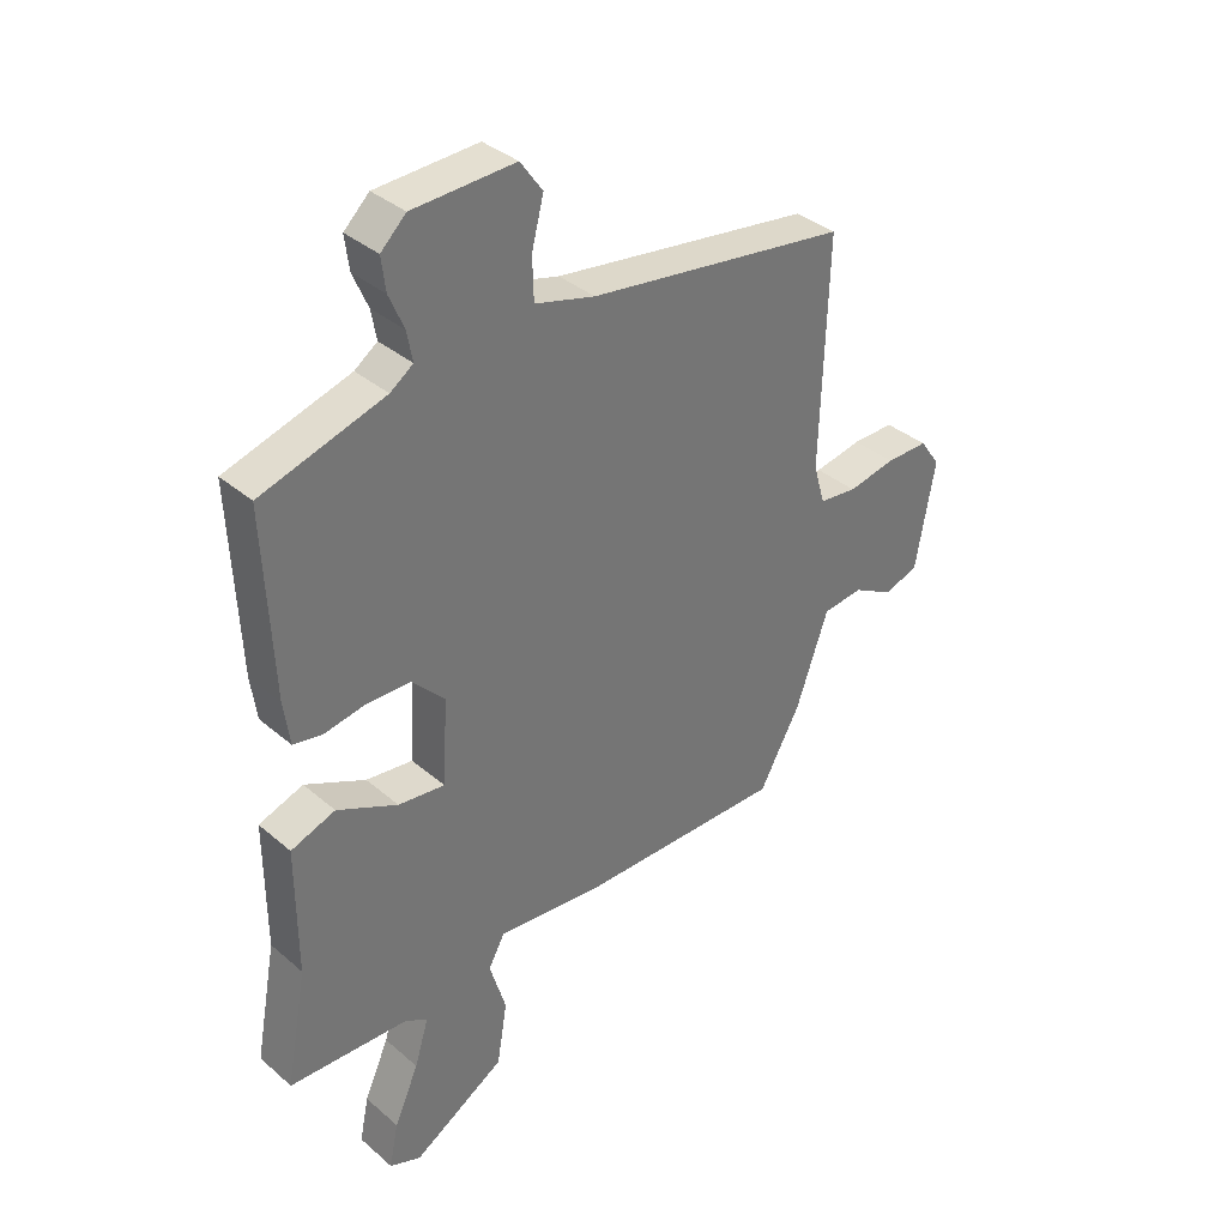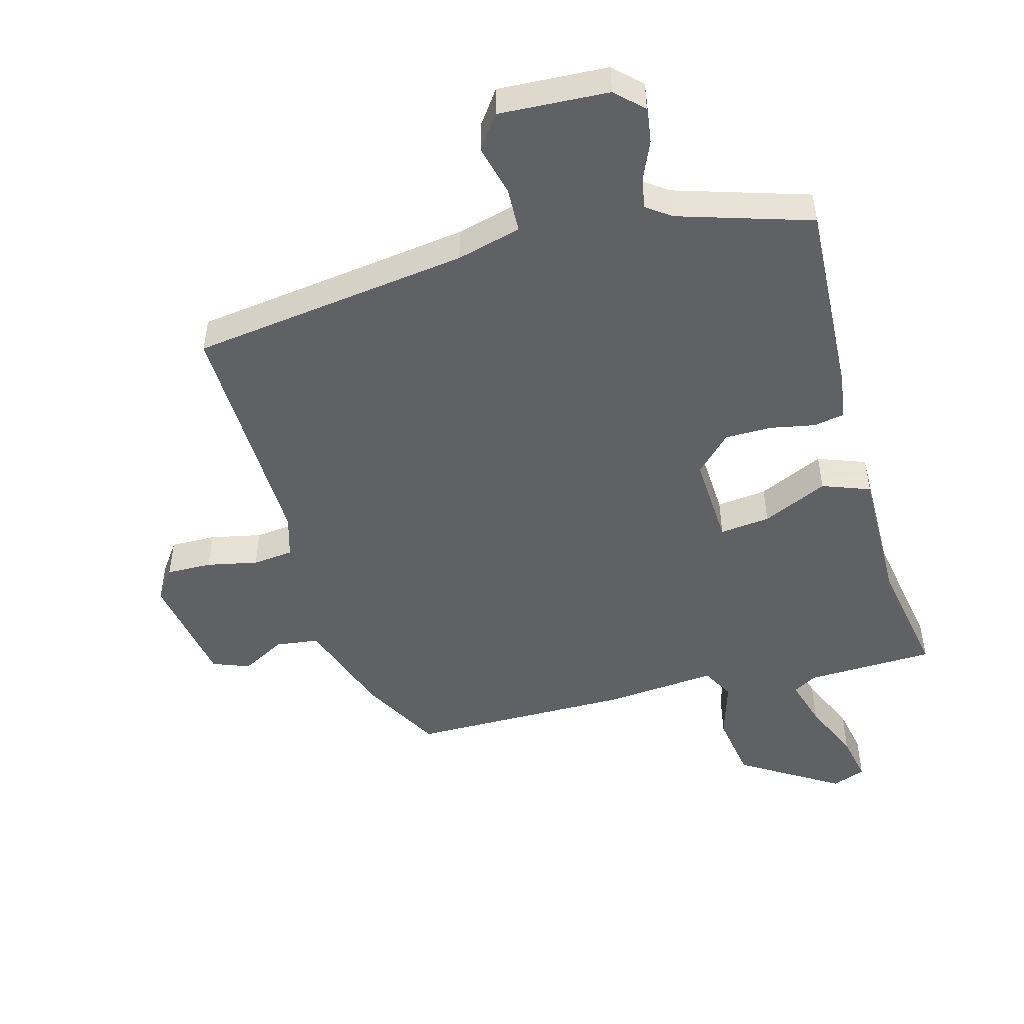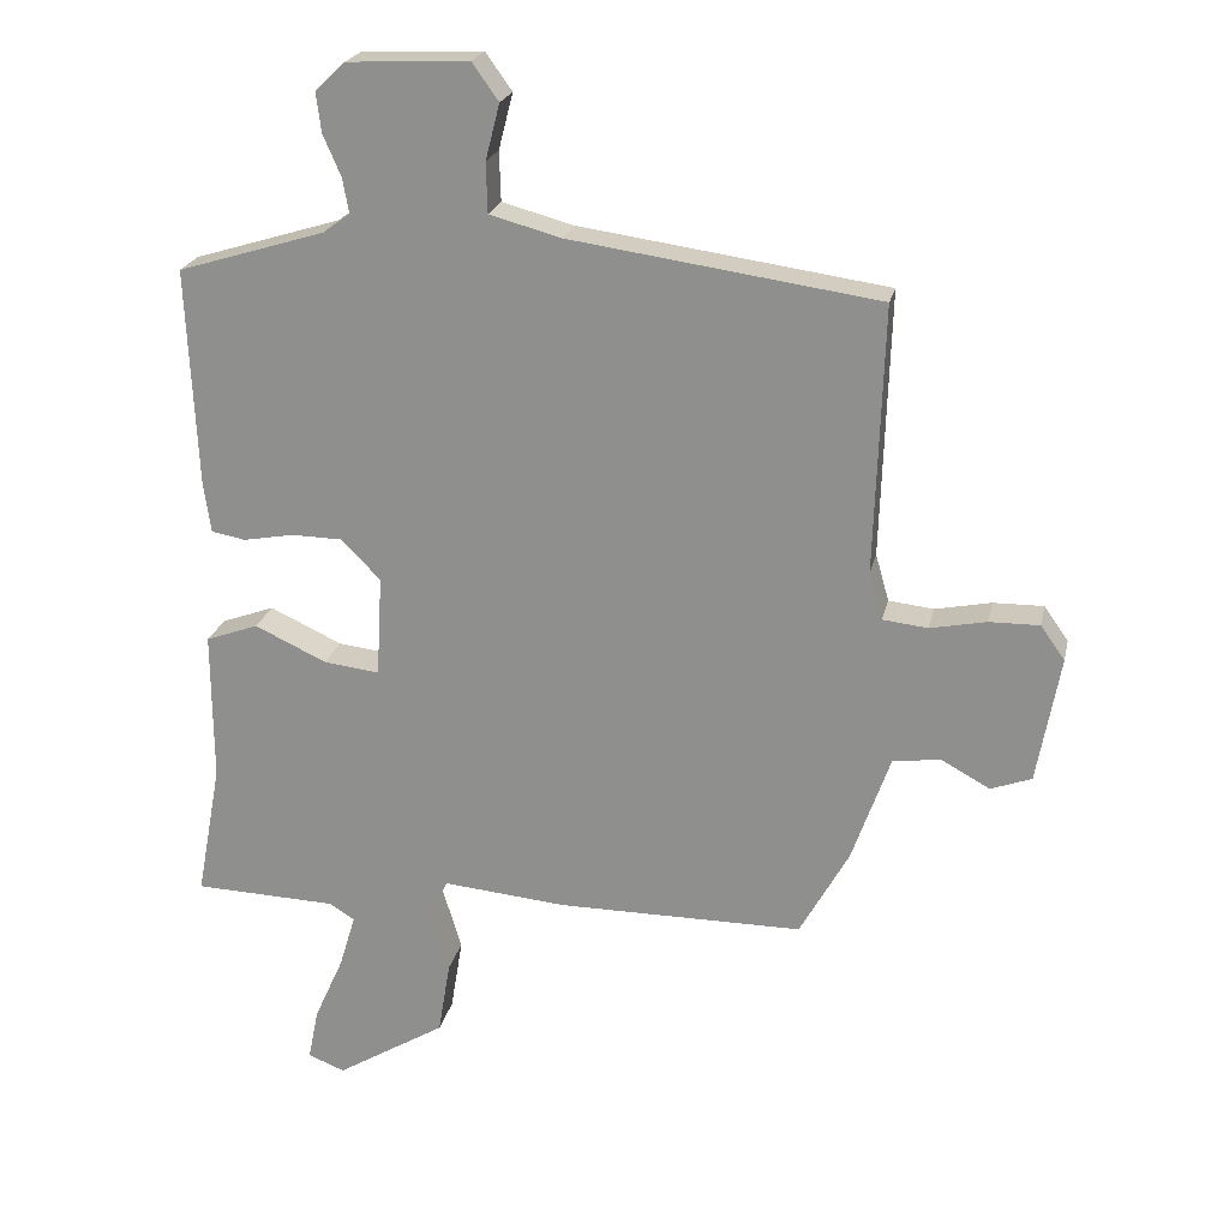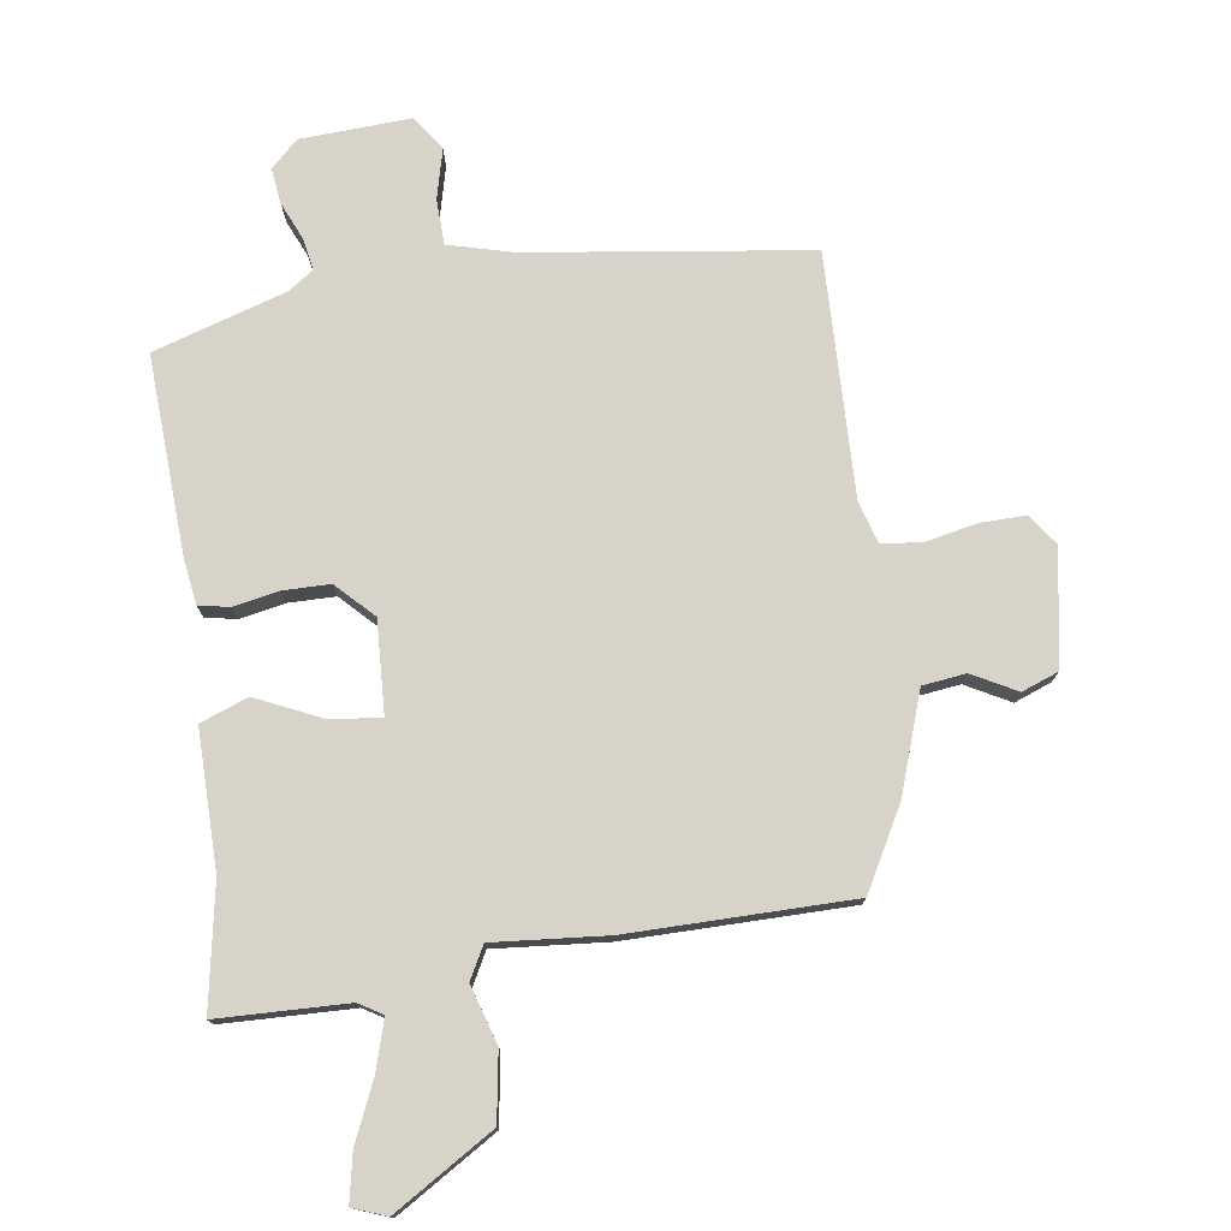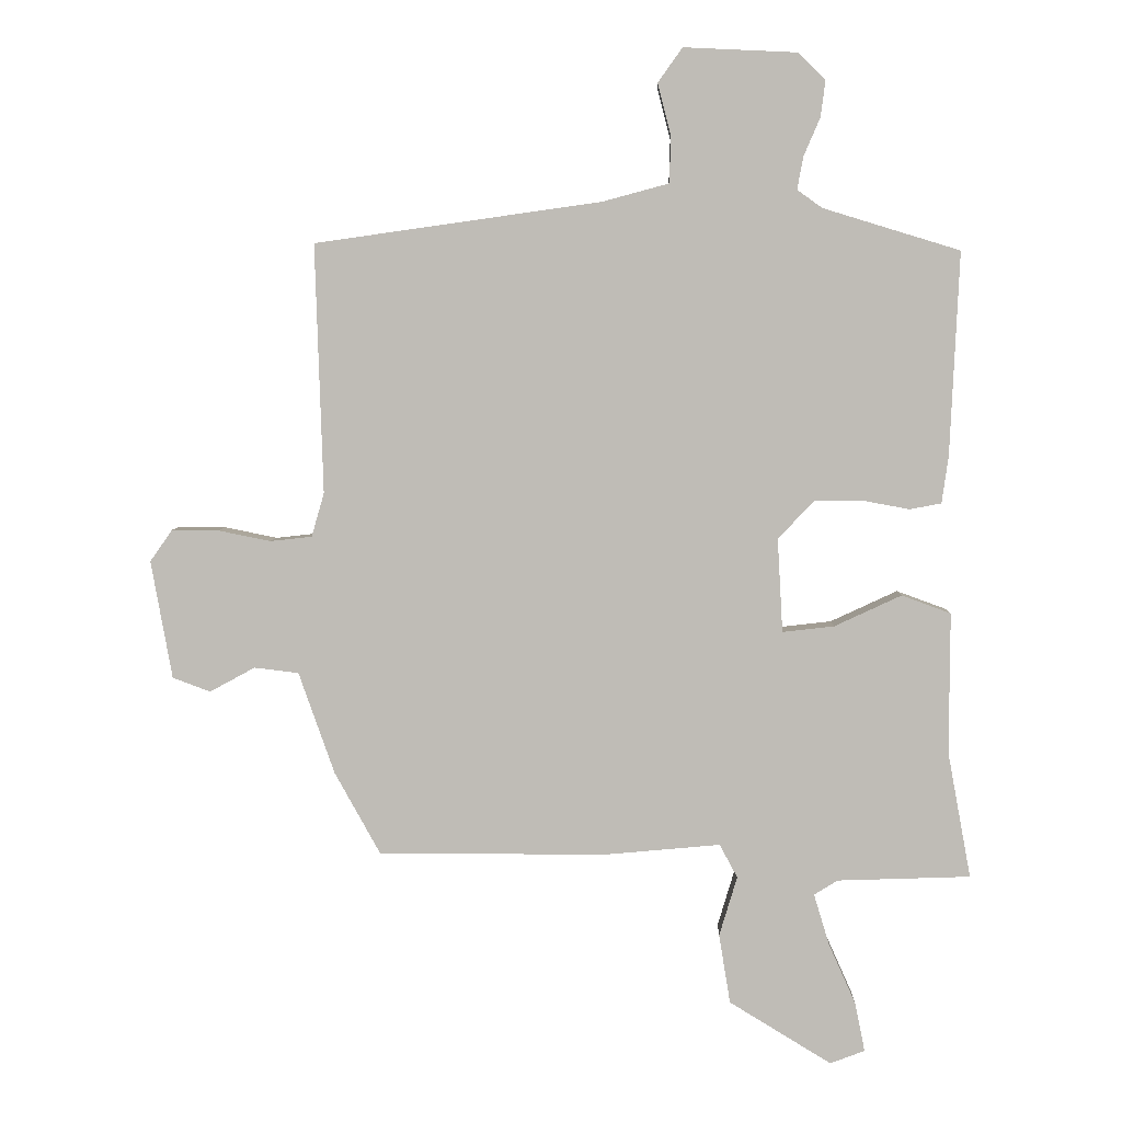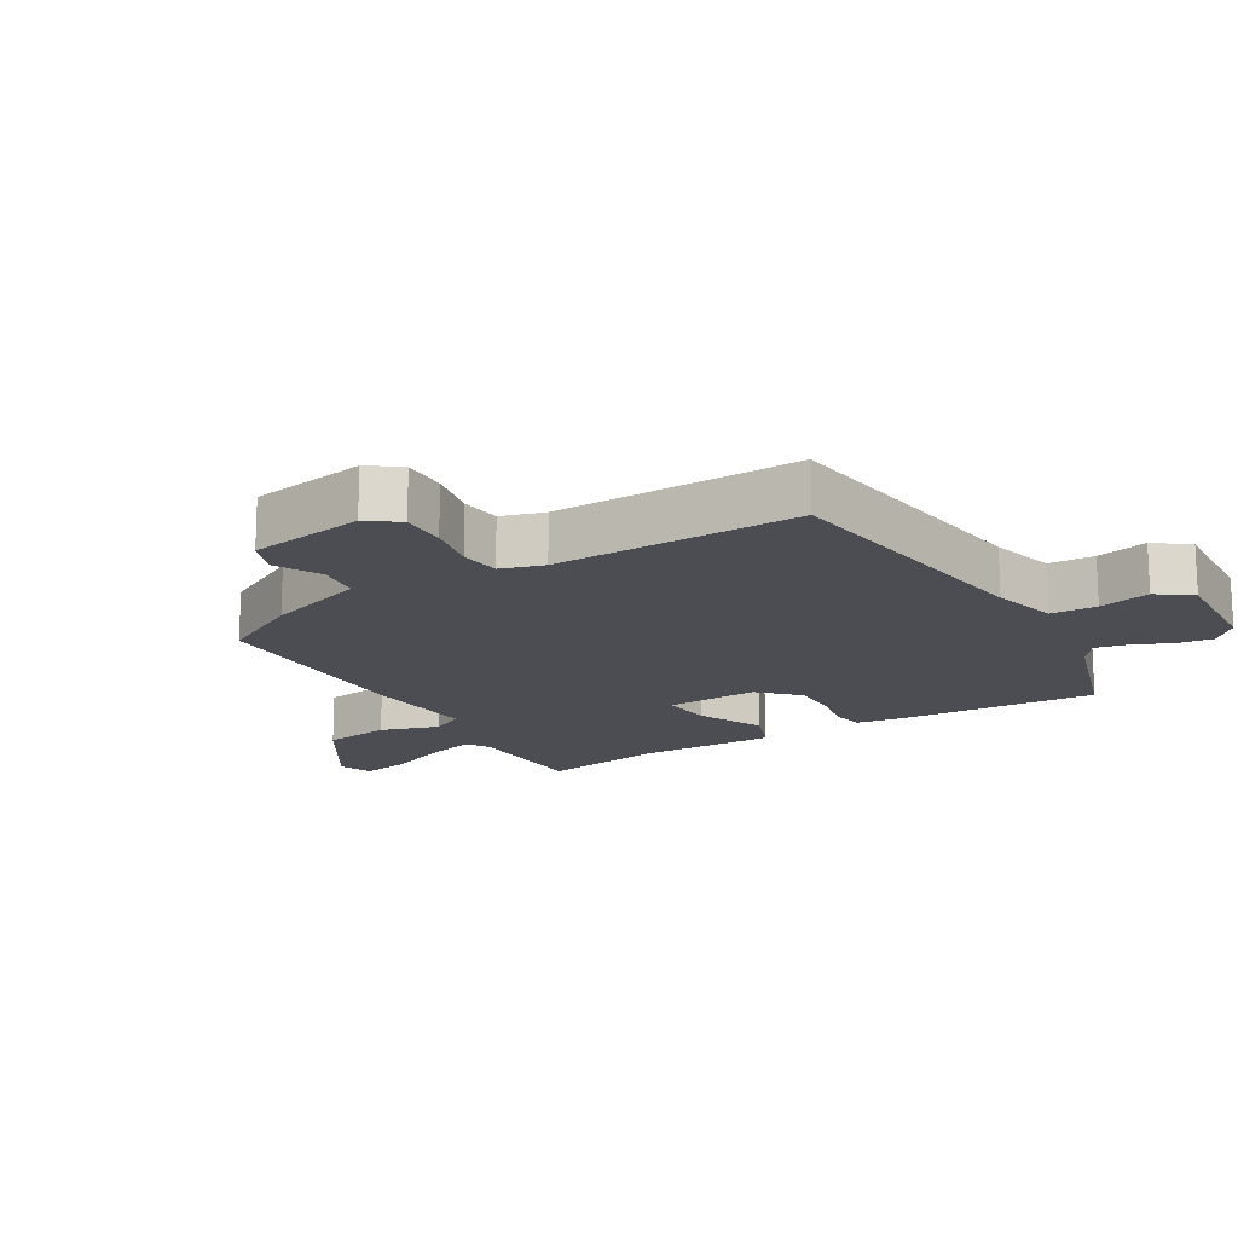
<metadata>
{"format":"obj","ext":"obj","renderer":"f3d","projection":"perspective","resolution":1024,"background":"white","views":[{"elev":35.8,"azim":138.2,"up":"+Z"},{"elev":-49.0,"azim":15.0,"up":"+Y"},{"elev":22.2,"azim":-167.8,"up":"+Z"},{"elev":76.1,"azim":171.5,"up":"+Y"},{"elev":4.7,"azim":1.6,"up":"+Z"},{"elev":-16.3,"azim":-59.8,"up":"+Y"}]}
</metadata>
<code>
v 0.482 0.07 0.439
v 0.468 0.07 0.134
v 0.458 0.07 0.062
v 0.41 0.07 0.053
v 0.34 0.07 0.066
v 0.268 0.07 0.065
v 0.213 0.07 0.009
v 0.221 0.07 -0.133
v 0.299 0.07 -0.124
v 0.4 0.07 -0.077
v 0.474 0.07 -0.104
v 0.473 0.07 -0.316
v 0.508 0.07 -0.506
v 0.308 0.07 -0.513
v 0.272 0.07 -0.535
v 0.295 0.07 -0.611
v 0.336 0.07 -0.703
v 0.351 0.07 -0.777
v 0.299 0.07 -0.797
v 0.145 0.07 -0.703
v 0.128 0.07 -0.599
v 0.155 0.07 -0.509
v 0.128 0.07 -0.459
v -0.046 0.07 -0.475
v -0.39 0.07 -0.475
v -0.459 0.07 -0.351
v -0.513 0.07 -0.198
v -0.58 0.07 -0.19
v -0.648 0.07 -0.227
v -0.705 0.07 -0.206
v -0.737 0.07 -0.028
v -0.703 0.07 0.02
v -0.633 0.07 0.019
v -0.554 0.07 0.003
v -0.491 0.07 0.01
v -0.472 0.07 0.076
v -0.484 0.07 0.451
v -0.052 0.07 0.512
v 0.048 0.07 0.539
v 0.05 0.07 0.609
v 0.03 0.07 0.687
v 0.067 0.07 0.739
v 0.237 0.07 0.731
v 0.279 0.07 0.691
v 0.272 0.07 0.636
v 0.247 0.07 0.578
v 0.238 0.07 0.529
v 0.276 0.07 0.502
v 0.482 0 0.439
v 0.468 0 0.134
v 0.458 0 0.062
v 0.41 0 0.053
v 0.34 0 0.066
v 0.268 0 0.065
v 0.213 0 0.009
v 0.221 0 -0.133
v 0.299 0 -0.124
v 0.4 0 -0.077
v 0.474 0 -0.104
v 0.473 0 -0.316
v 0.508 0 -0.506
v 0.308 0 -0.513
v 0.272 0 -0.535
v 0.295 0 -0.611
v 0.336 0 -0.703
v 0.351 0 -0.777
v 0.299 0 -0.797
v 0.145 0 -0.703
v 0.128 0 -0.599
v 0.155 0 -0.509
v 0.128 0 -0.459
v -0.046 0 -0.475
v -0.39 0 -0.475
v -0.459 0 -0.351
v -0.513 0 -0.198
v -0.58 0 -0.19
v -0.648 0 -0.227
v -0.705 0 -0.206
v -0.737 0 -0.028
v -0.703 0 0.02
v -0.633 0 0.019
v -0.554 0 0.003
v -0.491 0 0.01
v -0.472 0 0.076
v -0.484 0 0.451
v -0.052 0 0.512
v 0.048 0 0.539
v 0.05 0 0.609
v 0.03 0 0.687
v 0.067 0 0.739
v 0.237 0 0.731
v 0.279 0 0.691
v 0.272 0 0.636
v 0.247 0 0.578
v 0.238 0 0.529
v 0.276 0 0.502
f 44 45 46
f 43 44 46
f 42 43 46
f 41 42 46
f 40 41 46
f 39 40 46 47
f 38 39 47 48
f 48 1 2
f 38 48 2
f 37 38 2
f 36 37 2
f 32 33 34
f 31 32 34
f 30 31 34
f 29 30 34
f 28 29 34
f 27 28 34 35
f 27 35 36
f 26 27 36
f 25 26 36
f 24 25 36
f 23 24 36
f 20 21 22
f 19 20 22
f 18 19 22
f 17 18 22
f 16 17 22
f 15 16 22 23
f 14 15 23 36
f 12 13 14 36
f 9 10 11 12
f 8 9 12
f 2 3 4 5
f 2 5 6
f 36 2 6
f 8 12 36
f 7 8 36
f 6 7 36
f 94 93 92
f 94 92 91
f 94 91 90
f 94 90 89
f 94 89 88
f 95 94 88 87
f 96 95 87 86
f 50 49 96
f 50 96 86
f 50 86 85
f 50 85 84
f 82 81 80
f 82 80 79
f 82 79 78
f 82 78 77
f 82 77 76
f 83 82 76 75
f 84 83 75
f 84 75 74
f 84 74 73
f 84 73 72
f 84 72 71
f 70 69 68
f 70 68 67
f 70 67 66
f 70 66 65
f 70 65 64
f 71 70 64 63
f 84 71 63 62
f 84 62 61 60
f 60 59 58 57
f 60 57 56
f 53 52 51 50
f 54 53 50
f 54 50 84
f 84 60 56
f 84 56 55
f 84 55 54
f 1 49 50 2
f 2 50 51 3
f 3 51 52 4
f 4 52 53 5
f 5 53 54 6
f 6 54 55 7
f 7 55 56 8
f 8 56 57 9
f 9 57 58 10
f 10 58 59 11
f 11 59 60 12
f 12 60 61 13
f 13 61 62 14
f 14 62 63 15
f 15 63 64 16
f 16 64 65 17
f 17 65 66 18
f 18 66 67 19
f 19 67 68 20
f 20 68 69 21
f 21 69 70 22
f 22 70 71 23
f 23 71 72 24
f 24 72 73 25
f 25 73 74 26
f 26 74 75 27
f 27 75 76 28
f 28 76 77 29
f 29 77 78 30
f 30 78 79 31
f 31 79 80 32
f 32 80 81 33
f 33 81 82 34
f 34 82 83 35
f 35 83 84 36
f 36 84 85 37
f 37 85 86 38
f 38 86 87 39
f 39 87 88 40
f 40 88 89 41
f 41 89 90 42
f 42 90 91 43
f 43 91 92 44
f 44 92 93 45
f 45 93 94 46
f 46 94 95 47
f 47 95 96 48
f 48 96 49 1

</code>
